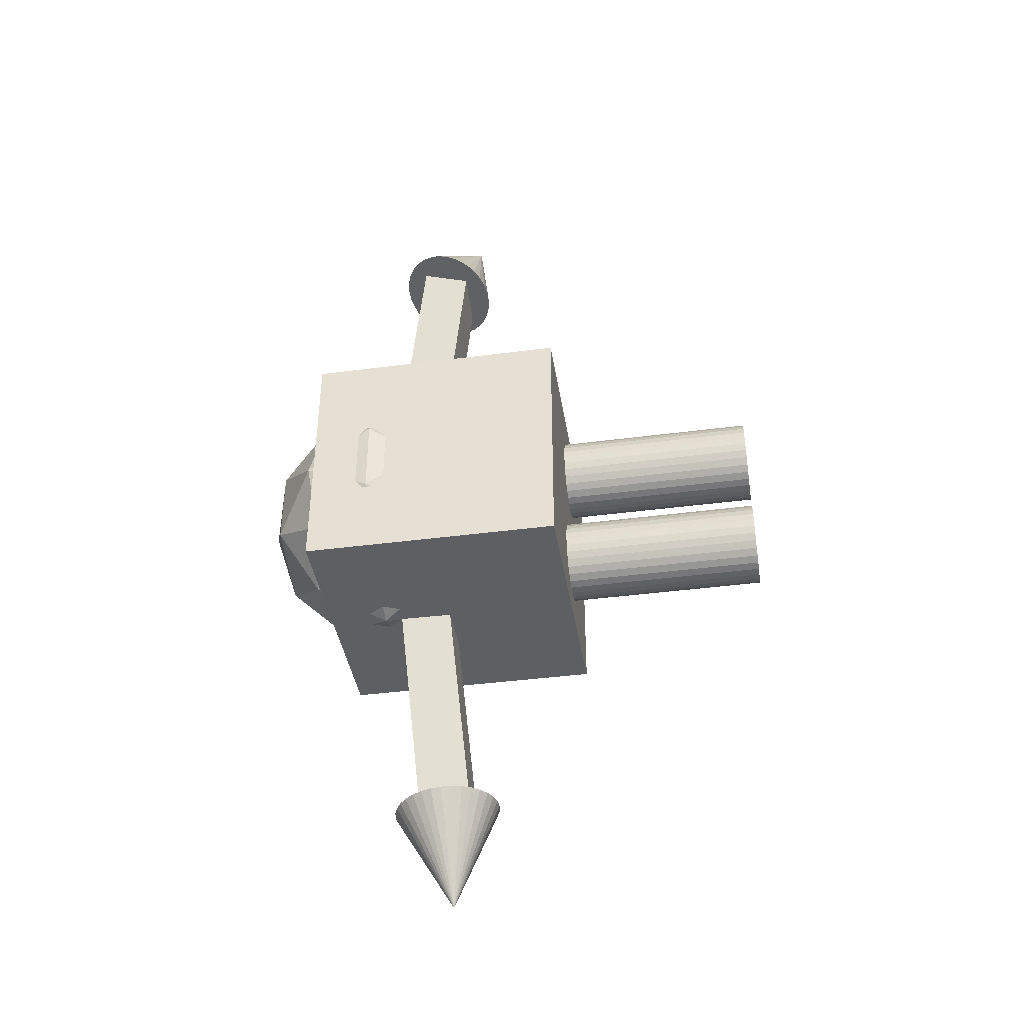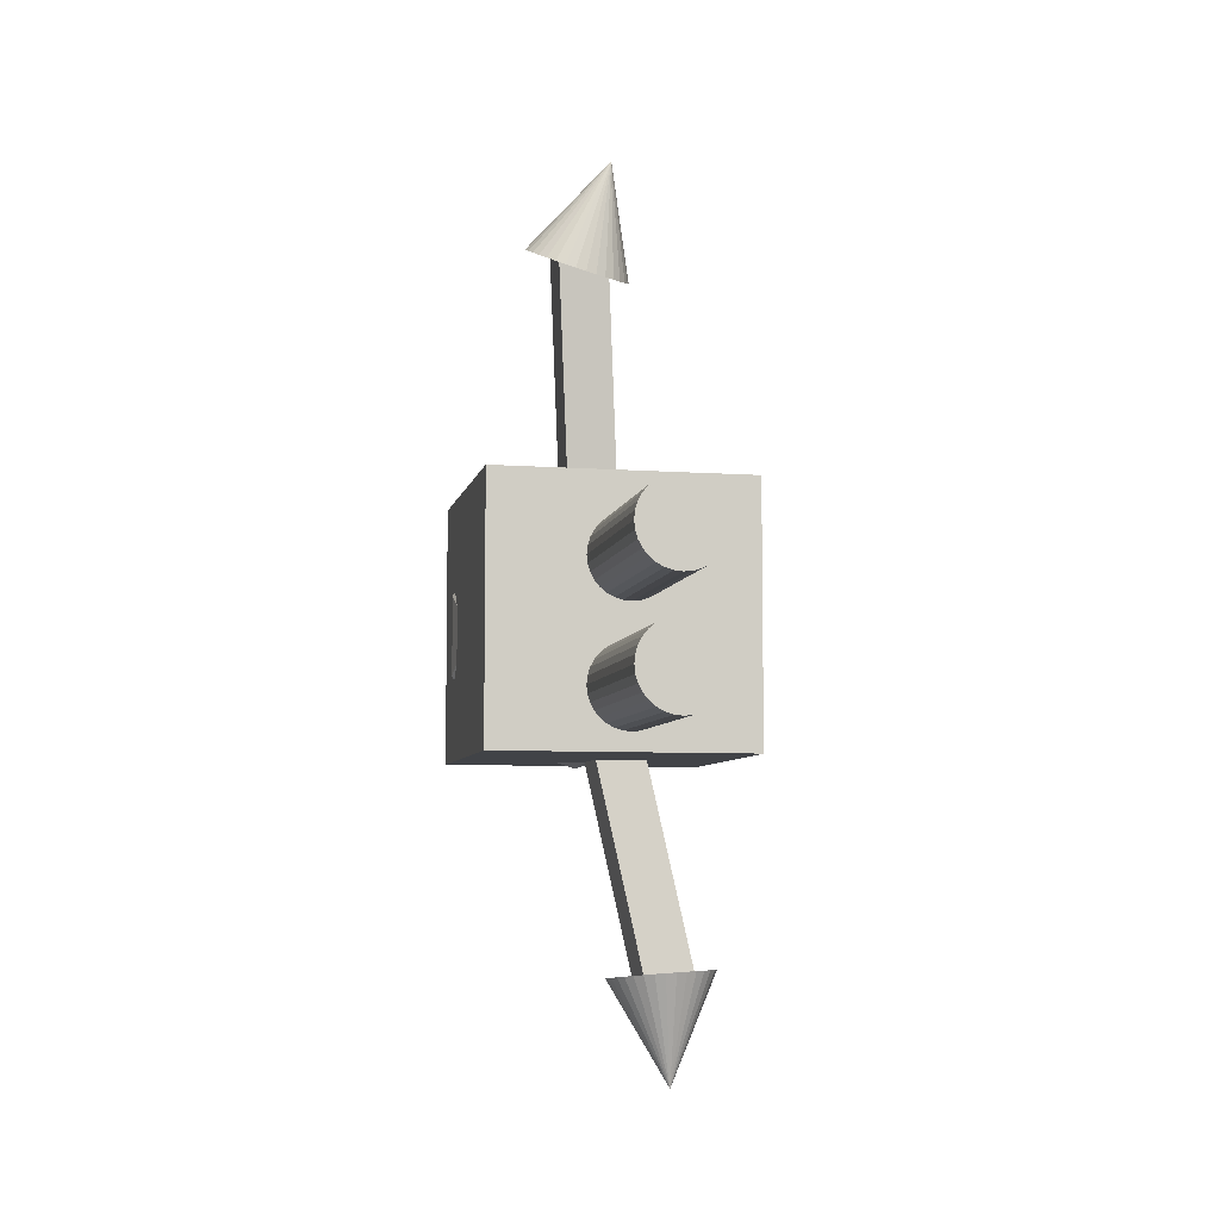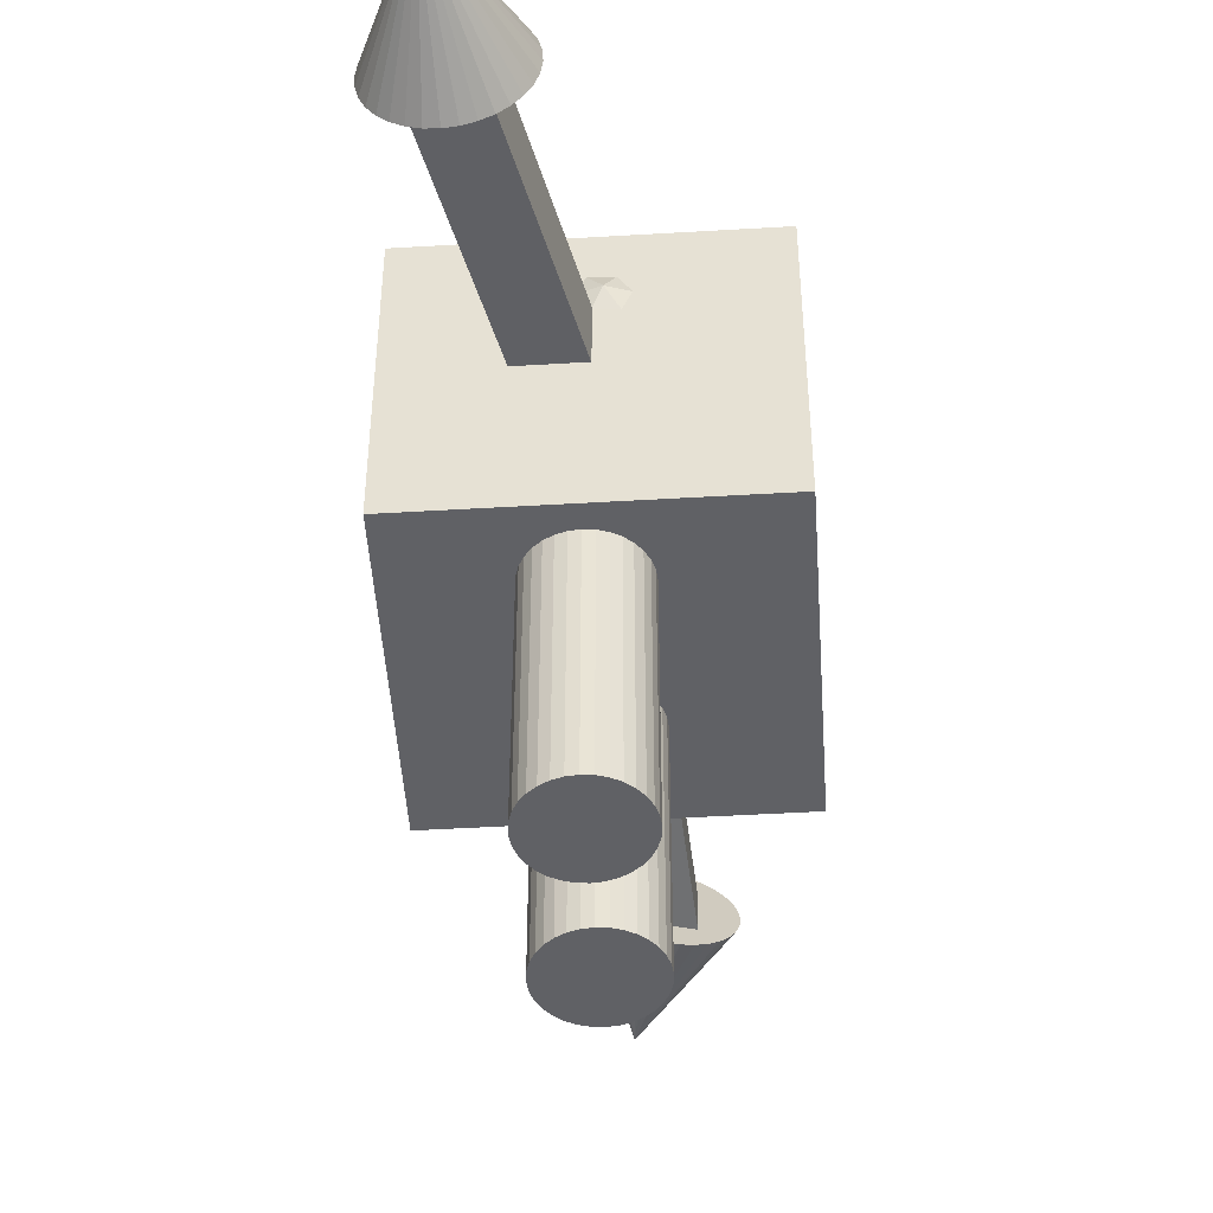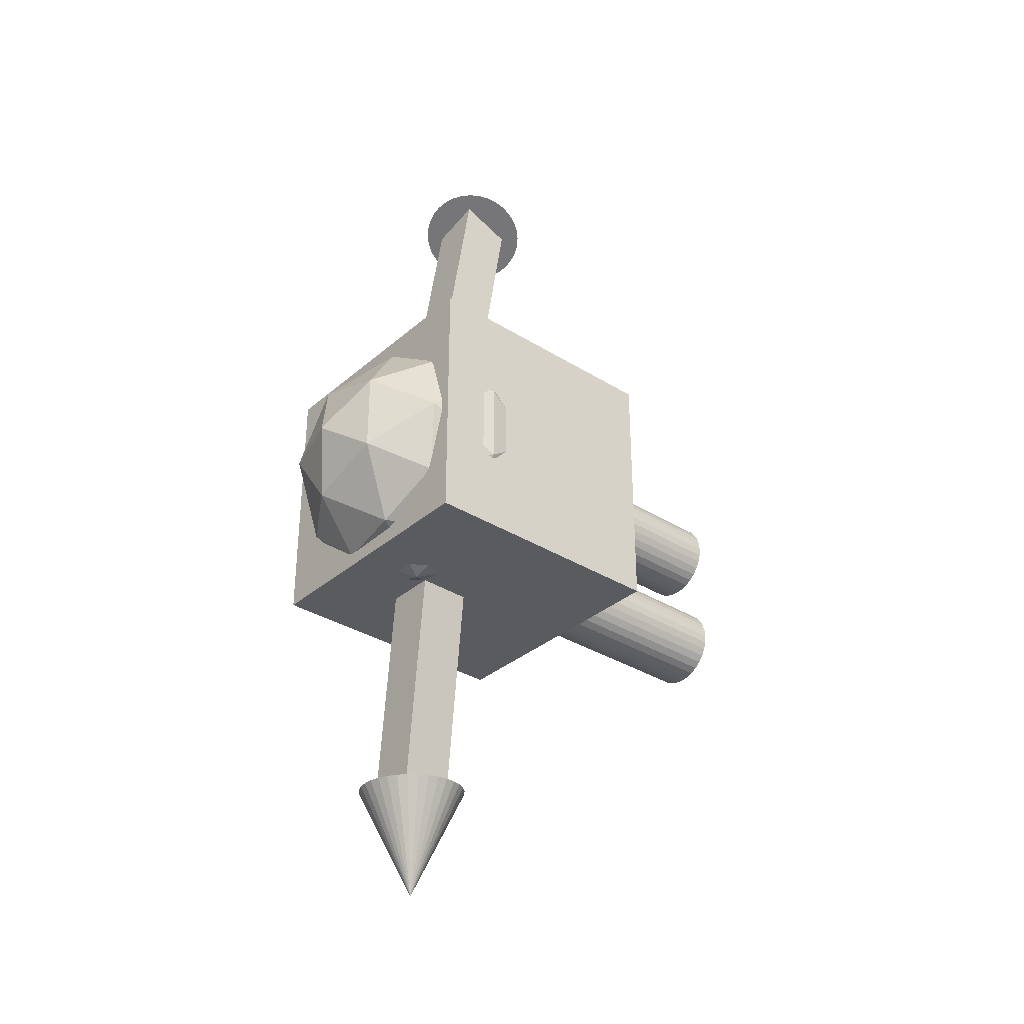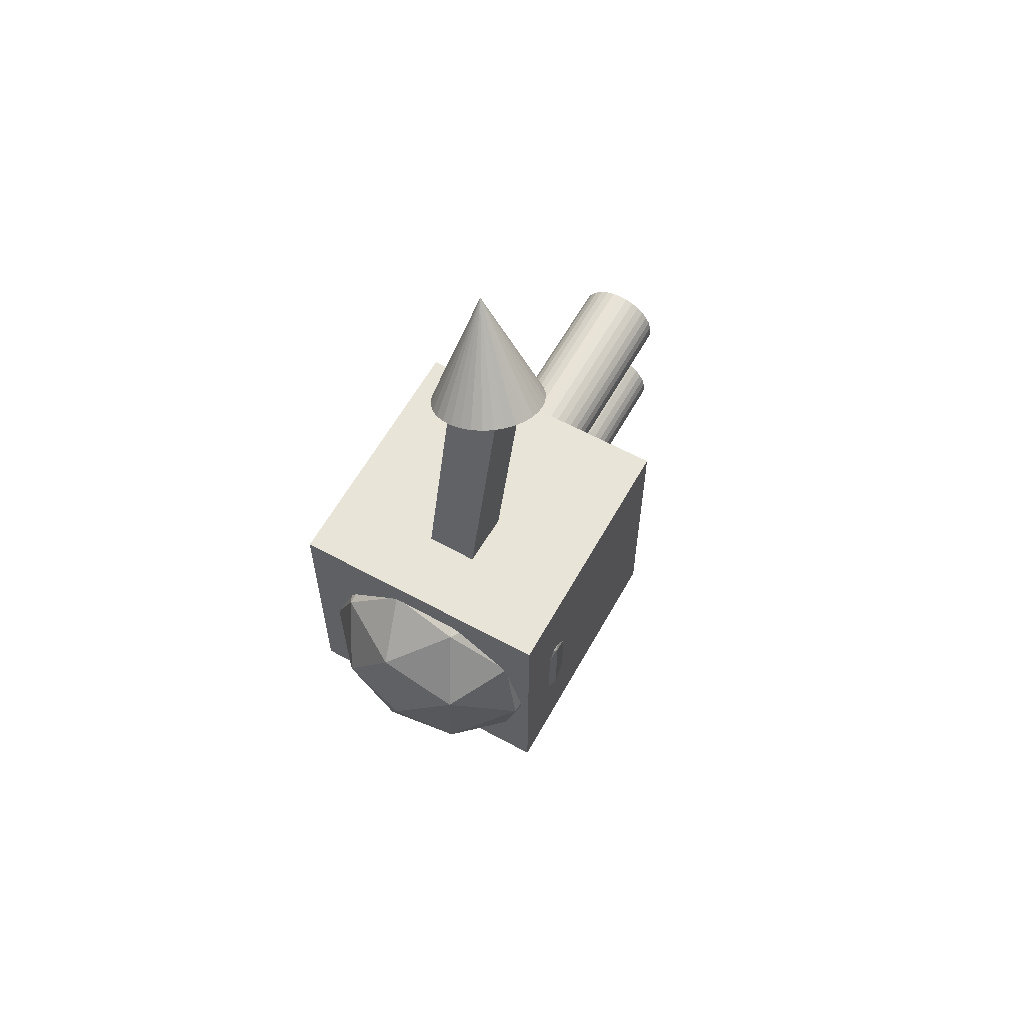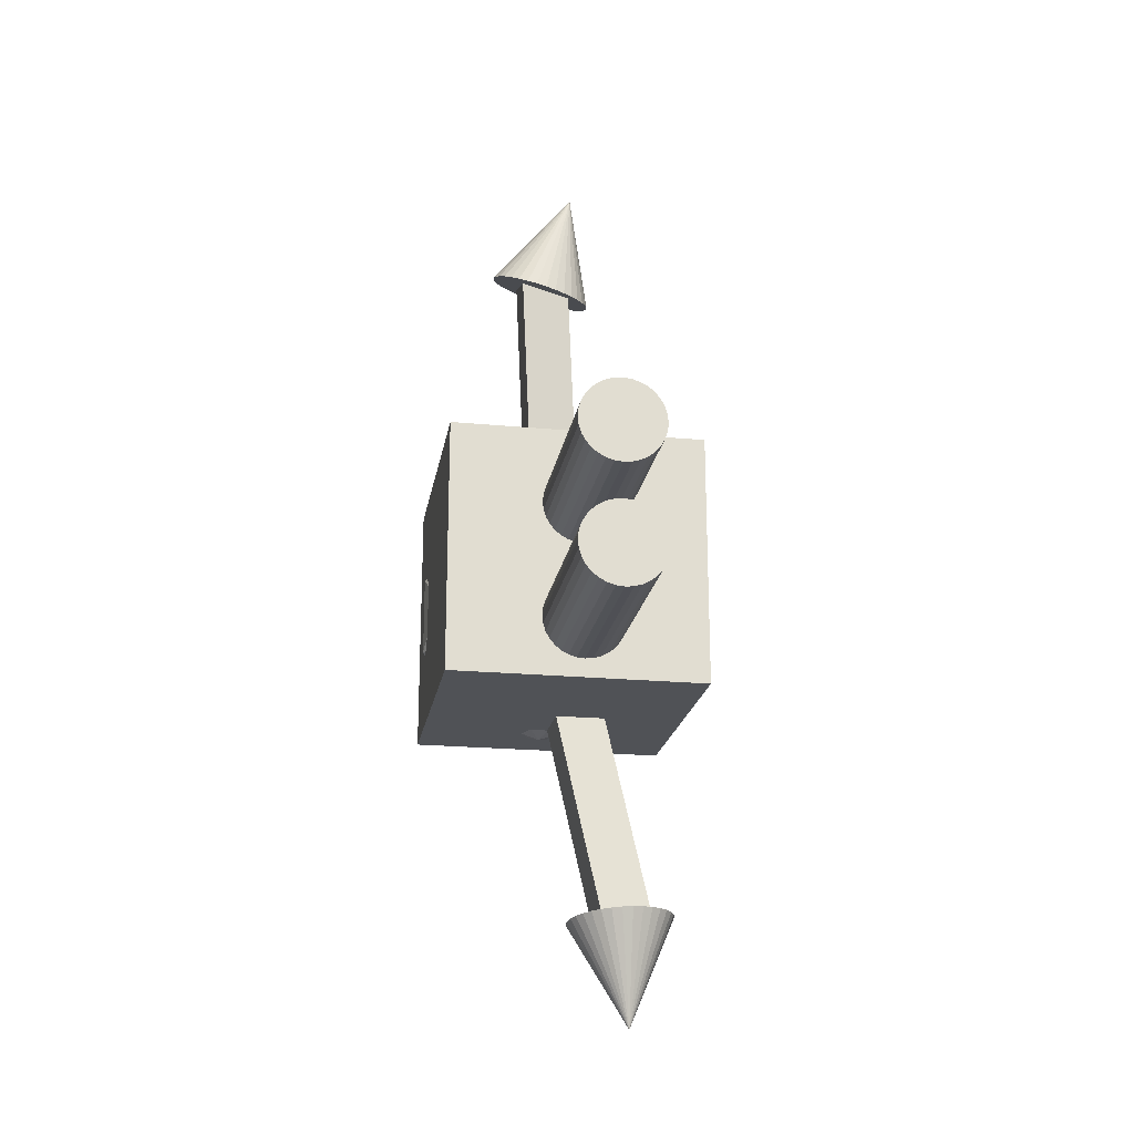
<metadata>
{"format":"obj","ext":"obj","renderer":"f3d","projection":"perspective","resolution":1024,"background":"white","views":[{"elev":-40.9,"azim":-80.9,"up":"+Z"},{"elev":-6.9,"azim":-11.8,"up":"+Z"},{"elev":-48.2,"azim":-176.2,"up":"+Y"},{"elev":-33.4,"azim":-130.5,"up":"+Z"},{"elev":60.7,"azim":-150.9,"up":"+Z"},{"elev":-21.0,"azim":-9.6,"up":"+Z"}]}
</metadata>
<code>
o Icosphere
v 0.2058 2.468 0.05386
v 0.9294 3.021 0.5796
v -0.07064 3.021 0.9045
v -0.6887 3.021 0.05386
v -0.07064 3.021 -0.7968
v 0.9294 3.021 -0.4719
v 0.4821 3.916 0.9045
v -0.5179 3.916 0.5796
v -0.5179 3.916 -0.4719
v 0.4821 3.916 -0.7968
v 1.1 3.916 0.05386
v 0.2058 4.468 0.05386
v 0.0433 2.618 0.5539
v 0.6311 2.618 0.3629
v 0.4686 2.943 0.8629
v 1.056 2.943 0.05386
v 0.6311 2.618 -0.2552
v -0.32 2.618 0.05386
v -0.4824 2.943 0.5539
v 0.0433 2.618 -0.4461
v -0.4824 2.943 -0.4461
v 0.4686 2.943 -0.7552
v 1.157 3.468 0.3629
v 1.157 3.468 -0.2552
v 0.2058 3.468 1.054
v 0.7935 3.468 0.8629
v -0.7453 3.468 0.3629
v -0.382 3.468 0.8629
v -0.382 3.468 -0.7552
v -0.7453 3.468 -0.2552
v 0.7935 3.468 -0.7552
v 0.2058 3.468 -0.9461
v 0.8939 3.994 0.5539
v -0.05712 3.994 0.8629
v -0.6449 3.994 0.05386
v -0.05712 3.994 -0.7552
v 0.8939 3.994 -0.4461
v 0.3682 4.319 0.5539
v 0.7315 4.319 0.05386
v -0.2196 4.319 0.3629
v -0.2196 4.319 -0.2552
v 0.3682 4.319 -0.4461
f 1 14 13
f 2 14 16
f 1 13 18
f 1 18 20
f 1 20 17
f 2 16 23
f 3 15 25
f 4 19 27
f 5 21 29
f 6 22 31
f 2 23 26
f 3 25 28
f 4 27 30
f 5 29 32
f 6 31 24
f 7 33 38
f 8 34 40
f 9 35 41
f 10 36 42
f 11 37 39
f 39 42 12
f 39 37 42
f 37 10 42
f 42 41 12
f 42 36 41
f 36 9 41
f 41 40 12
f 41 35 40
f 35 8 40
f 40 38 12
f 40 34 38
f 34 7 38
f 38 39 12
f 38 33 39
f 33 11 39
f 24 37 11
f 24 31 37
f 31 10 37
f 32 36 10
f 32 29 36
f 29 9 36
f 30 35 9
f 30 27 35
f 27 8 35
f 28 34 8
f 28 25 34
f 25 7 34
f 26 33 7
f 26 23 33
f 23 11 33
f 31 32 10
f 31 22 32
f 22 5 32
f 29 30 9
f 29 21 30
f 21 4 30
f 27 28 8
f 27 19 28
f 19 3 28
f 25 26 7
f 25 15 26
f 15 2 26
f 23 24 11
f 23 16 24
f 16 6 24
f 17 22 6
f 17 20 22
f 20 5 22
f 20 21 5
f 20 18 21
f 18 4 21
f 18 19 4
f 18 13 19
f 13 3 19
f 16 17 6
f 16 14 17
f 14 1 17
f 13 15 3
f 13 14 15
f 14 2 15
o Drill_1_Cone
v -0.02072 3.362 3.039
v 0.3398 2.735 3.627
v 0.05521 3.39 3.028
v 0.134 3.404 3.011
v 0.2126 3.402 2.989
v 0.288 3.386 2.962
v 0.3573 3.355 2.931
v 0.4179 3.311 2.899
v 0.4673 3.256 2.865
v 0.5038 3.191 2.831
v 0.5259 3.119 2.798
v 0.5328 3.043 2.769
v 0.5241 2.966 2.743
v 0.5003 2.891 2.722
v 0.4623 2.82 2.707
v 0.4114 2.757 2.698
v 0.3497 2.703 2.696
v 0.2796 2.662 2.7
v 0.2036 2.633 2.711
v 0.1248 2.62 2.728
v 0.04624 2.621 2.75
v -0.02917 2.638 2.777
v -0.09849 2.668 2.807
v -0.159 2.712 2.84
v -0.2085 2.768 2.874
v -0.245 2.833 2.908
v -0.2671 2.904 2.94
v -0.274 2.98 2.97
v -0.2653 3.057 2.995
v -0.2415 3.133 3.016
v -0.2034 3.203 3.032
v -0.1526 3.267 3.041
v -0.09088 3.32 3.043
f 43 44 45
f 45 44 46
f 46 44 47
f 47 44 48
f 48 44 49
f 49 44 50
f 50 44 51
f 51 44 52
f 52 44 53
f 53 44 54
f 54 44 55
f 55 44 56
f 56 44 57
f 57 44 58
f 58 44 59
f 59 44 60
f 60 44 61
f 61 44 62
f 62 44 63
f 63 44 64
f 64 44 65
f 65 44 66
f 66 44 67
f 67 44 68
f 68 44 69
f 69 44 70
f 70 44 71
f 71 44 72
f 72 44 73
f 73 44 74
f 74 44 75
f 75 44 43
f 43 45 46 47 48 49 50 51 52 53 54 55 56 57 58 59 60 61 62 63 64 65 66 67 68 69 70 71 72 73 74 75
o ARM_1_Cube.001
v -0.05537 2.793 2.976
v -0.04903 3.194 3.022
v 0.06889 3.019 0.993
v 0.07523 3.419 1.039
v 0.3241 2.784 2.999
v 0.3304 3.185 3.045
v 0.4483 3.01 1.016
v 0.4547 3.411 1.062
f 76 77 79 78
f 78 79 83 82
f 82 83 81 80
f 80 81 77 76
f 78 82 80 76
f 83 79 77 81
o Leg_1_Cylinder
v 0.314 0.3686 0.1619
v 0.314 1.918 0.1619
v 0.3769 0.3686 0.1681
v 0.3769 1.918 0.1681
v 0.4373 0.3686 0.1865
v 0.4373 1.918 0.1865
v 0.4931 0.3686 0.2162
v 0.4931 1.918 0.2162
v 0.5419 0.3686 0.2563
v 0.5419 1.918 0.2563
v 0.582 0.3686 0.3052
v 0.582 1.918 0.3052
v 0.6118 0.3686 0.3609
v 0.6118 1.918 0.3609
v 0.6302 0.3686 0.4214
v 0.6302 1.918 0.4214
v 0.6364 0.3686 0.4843
v 0.6364 1.918 0.4843
v 0.6302 0.3686 0.5472
v 0.6302 1.918 0.5472
v 0.6118 0.3686 0.6077
v 0.6118 1.918 0.6077
v 0.582 0.3686 0.6634
v 0.582 1.918 0.6634
v 0.5419 0.3686 0.7123
v 0.5419 1.918 0.7123
v 0.4931 0.3686 0.7524
v 0.4931 1.918 0.7524
v 0.4373 0.3686 0.7822
v 0.4373 1.918 0.7822
v 0.3769 0.3686 0.8005
v 0.3769 1.918 0.8005
v 0.314 0.3686 0.8067
v 0.314 1.918 0.8067
v 0.2511 0.3686 0.8005
v 0.2511 1.918 0.8005
v 0.1906 0.3686 0.7822
v 0.1906 1.918 0.7822
v 0.1348 0.3686 0.7524
v 0.1348 1.918 0.7524
v 0.086 0.3686 0.7123
v 0.086 1.918 0.7123
v 0.0459 0.3686 0.6634
v 0.0459 1.918 0.6634
v 0.01611 0.3686 0.6077
v 0.01611 1.918 0.6077
v -0.002237 0.3686 0.5472
v -0.002237 1.918 0.5472
v -0.008432 0.3686 0.4843
v -0.008432 1.918 0.4843
v -0.002237 0.3686 0.4214
v -0.002237 1.918 0.4214
v 0.01611 0.3686 0.3609
v 0.01611 1.918 0.3609
v 0.0459 0.3686 0.3052
v 0.0459 1.918 0.3052
v 0.086 0.3686 0.2563
v 0.086 1.918 0.2563
v 0.1348 0.3686 0.2162
v 0.1348 1.918 0.2162
v 0.1906 0.3686 0.1865
v 0.1906 1.918 0.1865
v 0.2511 0.3686 0.1681
v 0.2511 1.918 0.1681
f 84 85 87 86
f 86 87 89 88
f 88 89 91 90
f 90 91 93 92
f 92 93 95 94
f 94 95 97 96
f 96 97 99 98
f 98 99 101 100
f 100 101 103 102
f 102 103 105 104
f 104 105 107 106
f 106 107 109 108
f 108 109 111 110
f 110 111 113 112
f 112 113 115 114
f 114 115 117 116
f 116 117 119 118
f 118 119 121 120
f 120 121 123 122
f 122 123 125 124
f 124 125 127 126
f 126 127 129 128
f 128 129 131 130
f 130 131 133 132
f 132 133 135 134
f 134 135 137 136
f 136 137 139 138
f 138 139 141 140
f 140 141 143 142
f 142 143 145 144
f 87 85 147 145 143 141 139 137 135 133 131 129 127 125 123 121 119 117 115 113 111 109 107 105 103 101 99 97 95 93 91 89
f 144 145 147 146
f 146 147 85 84
f 84 86 88 90 92 94 96 98 100 102 104 106 108 110 112 114 116 118 120 122 124 126 128 130 132 134 136 138 140 142 144 146
o Cube
v 1.272 1.926 -0.9012
v 1.272 1.926 1.099
v -0.7276 1.926 1.099
v -0.7276 1.926 -0.9012
v 1.272 3.926 -0.9012
v 1.272 3.926 1.099
v -0.7276 3.926 1.099
v -0.7276 3.926 -0.9012
f 148 149 150 151
f 152 155 154 153
f 148 152 153 149
f 149 153 154 150
f 150 154 155 151
f 152 148 151 155
o Leg_2_Cylinder.001
v 0.314 0.3686 -0.7574
v 0.314 1.918 -0.7574
v 0.3769 0.3686 -0.7512
v 0.3769 1.918 -0.7512
v 0.4373 0.3686 -0.7328
v 0.4373 1.918 -0.7328
v 0.4931 0.3686 -0.703
v 0.4931 1.918 -0.703
v 0.5419 0.3686 -0.6629
v 0.5419 1.918 -0.6629
v 0.582 0.3686 -0.6141
v 0.582 1.918 -0.6141
v 0.6118 0.3686 -0.5584
v 0.6118 1.918 -0.5584
v 0.6302 0.3686 -0.4979
v 0.6302 1.918 -0.4979
v 0.6364 0.3686 -0.435
v 0.6364 1.918 -0.435
v 0.6302 0.3686 -0.3721
v 0.6302 1.918 -0.3721
v 0.6118 0.3686 -0.3116
v 0.6118 1.918 -0.3116
v 0.582 0.3686 -0.2559
v 0.582 1.918 -0.2559
v 0.5419 0.3686 -0.207
v 0.5419 1.918 -0.207
v 0.4931 0.3686 -0.1669
v 0.4931 1.918 -0.1669
v 0.4373 0.3686 -0.1371
v 0.4373 1.918 -0.1371
v 0.3769 0.3686 -0.1188
v 0.3769 1.918 -0.1188
v 0.314 0.3686 -0.1126
v 0.314 1.918 -0.1126
v 0.2511 0.3686 -0.1188
v 0.2511 1.918 -0.1188
v 0.1906 0.3686 -0.1371
v 0.1906 1.918 -0.1371
v 0.1348 0.3686 -0.1669
v 0.1348 1.918 -0.1669
v 0.086 0.3686 -0.207
v 0.086 1.918 -0.207
v 0.0459 0.3686 -0.2559
v 0.0459 1.918 -0.2559
v 0.01611 0.3686 -0.3116
v 0.01611 1.918 -0.3116
v -0.002237 0.3686 -0.3721
v -0.002237 1.918 -0.3721
v -0.008432 0.3686 -0.435
v -0.008432 1.918 -0.435
v -0.002237 0.3686 -0.4979
v -0.002237 1.918 -0.4979
v 0.01611 0.3686 -0.5584
v 0.01611 1.918 -0.5584
v 0.0459 0.3686 -0.6141
v 0.0459 1.918 -0.6141
v 0.086 0.3686 -0.6629
v 0.086 1.918 -0.6629
v 0.1348 0.3686 -0.703
v 0.1348 1.918 -0.703
v 0.1906 0.3686 -0.7328
v 0.1906 1.918 -0.7328
v 0.2511 0.3686 -0.7512
v 0.2511 1.918 -0.7512
f 156 157 159 158
f 158 159 161 160
f 160 161 163 162
f 162 163 165 164
f 164 165 167 166
f 166 167 169 168
f 168 169 171 170
f 170 171 173 172
f 172 173 175 174
f 174 175 177 176
f 176 177 179 178
f 178 179 181 180
f 180 181 183 182
f 182 183 185 184
f 184 185 187 186
f 186 187 189 188
f 188 189 191 190
f 190 191 193 192
f 192 193 195 194
f 194 195 197 196
f 196 197 199 198
f 198 199 201 200
f 200 201 203 202
f 202 203 205 204
f 204 205 207 206
f 206 207 209 208
f 208 209 211 210
f 210 211 213 212
f 212 213 215 214
f 214 215 217 216
f 159 157 219 217 215 213 211 209 207 205 203 201 199 197 195 193 191 189 187 185 183 181 179 177 175 173 171 169 167 165 163 161
f 216 217 219 218
f 218 219 157 156
f 156 158 160 162 164 166 168 170 172 174 176 178 180 182 184 186 188 190 192 194 196 198 200 202 204 206 208 210 212 214 216 218
o ARM_2_Cube.002
v 0.2349 2.95 -0.7632
v 0.2358 3.352 -0.7956
v 0.6455 2.792 -2.714
v 0.6464 3.194 -2.747
v 0.6071 2.955 -0.6853
v 0.608 3.357 -0.7177
v 1.018 2.797 -2.636
v 1.018 3.199 -2.669
f 220 221 223 222
f 222 223 227 226
f 226 227 225 224
f 224 225 221 220
f 222 226 224 220
f 227 223 221 225
o Drill_2_Cone.001
v 1.168 2.881 -2.451
v 0.8279 2.96 -3.315
v 1.188 2.96 -2.455
v 1.192 3.041 -2.461
v 1.18 3.122 -2.467
v 1.152 3.198 -2.474
v 1.11 3.268 -2.482
v 1.056 3.328 -2.489
v 0.99 3.376 -2.497
v 0.9163 3.411 -2.504
v 0.8371 3.43 -2.51
v 0.7556 3.434 -2.515
v 0.675 3.421 -2.519
v 0.5982 3.393 -2.522
v 0.5283 3.351 -2.524
v 0.4679 3.296 -2.523
v 0.4194 3.23 -2.522
v 0.3846 3.156 -2.519
v 0.3649 3.077 -2.514
v 0.361 2.996 -2.509
v 0.3731 2.915 -2.502
v 0.4006 2.839 -2.495
v 0.4426 2.769 -2.488
v 0.4975 2.709 -2.48
v 0.5631 2.661 -2.473
v 0.6369 2.626 -2.466
v 0.716 2.607 -2.459
v 0.7975 2.603 -2.454
v 0.8781 2.616 -2.45
v 0.9549 2.644 -2.447
v 1.025 2.686 -2.446
v 1.085 2.741 -2.446
v 1.134 2.807 -2.448
f 228 229 230
f 230 229 231
f 231 229 232
f 232 229 233
f 233 229 234
f 234 229 235
f 235 229 236
f 236 229 237
f 237 229 238
f 238 229 239
f 239 229 240
f 240 229 241
f 241 229 242
f 242 229 243
f 243 229 244
f 244 229 245
f 245 229 246
f 246 229 247
f 247 229 248
f 248 229 249
f 249 229 250
f 250 229 251
f 251 229 252
f 252 229 253
f 253 229 254
f 254 229 255
f 255 229 256
f 256 229 257
f 257 229 258
f 258 229 259
f 259 229 260
f 260 229 228
f 228 230 231 232 233 234 235 236 237 238 239 240 241 242 243 244 245 246 247 248 249 250 251 252 253 254 255 256 257 258 259 260

</code>
